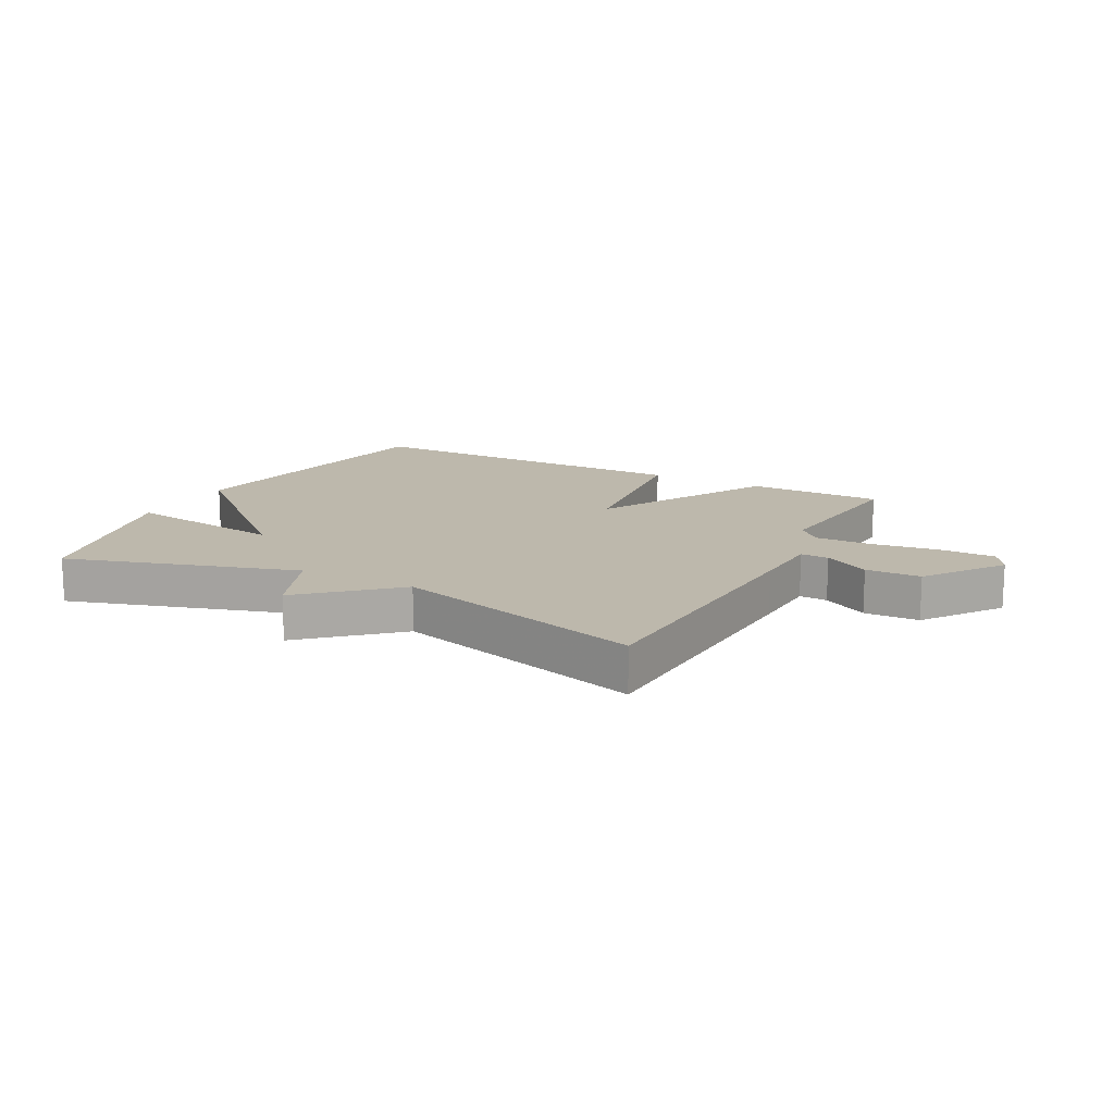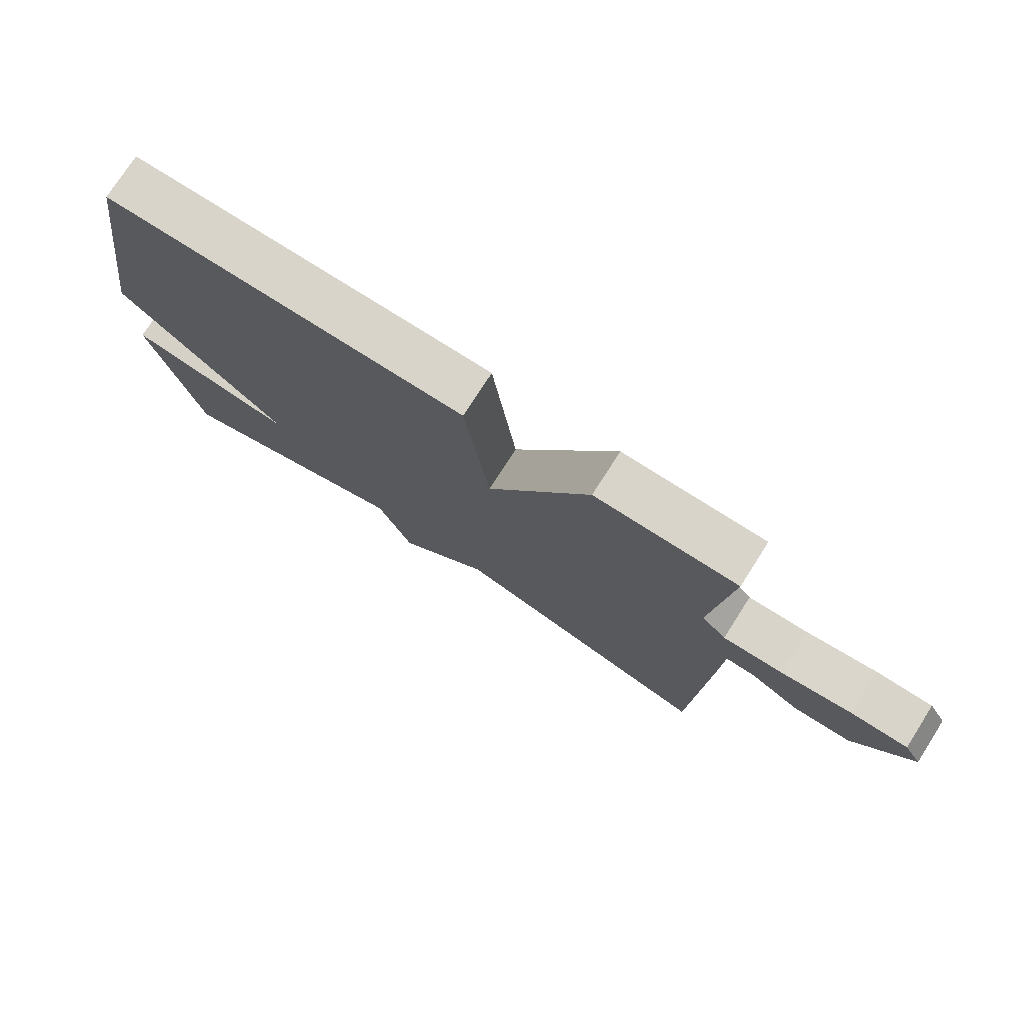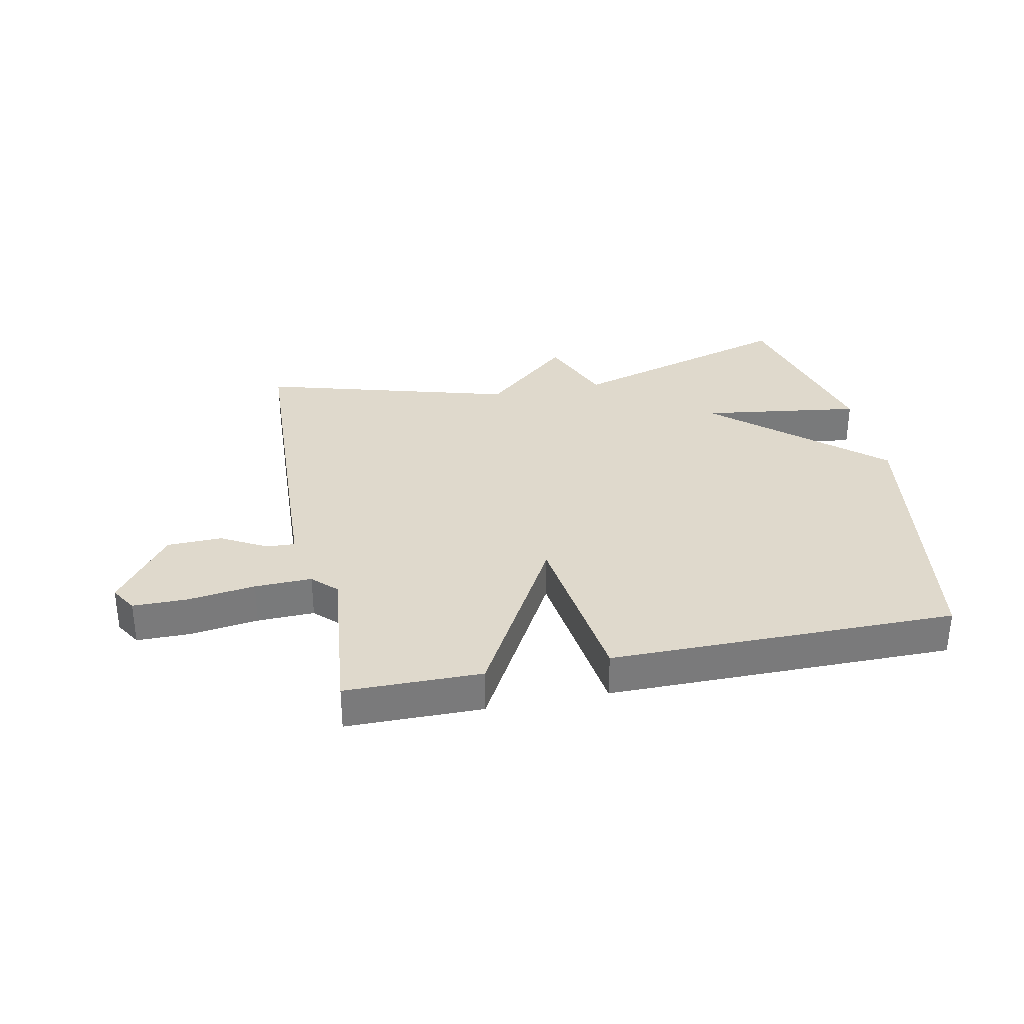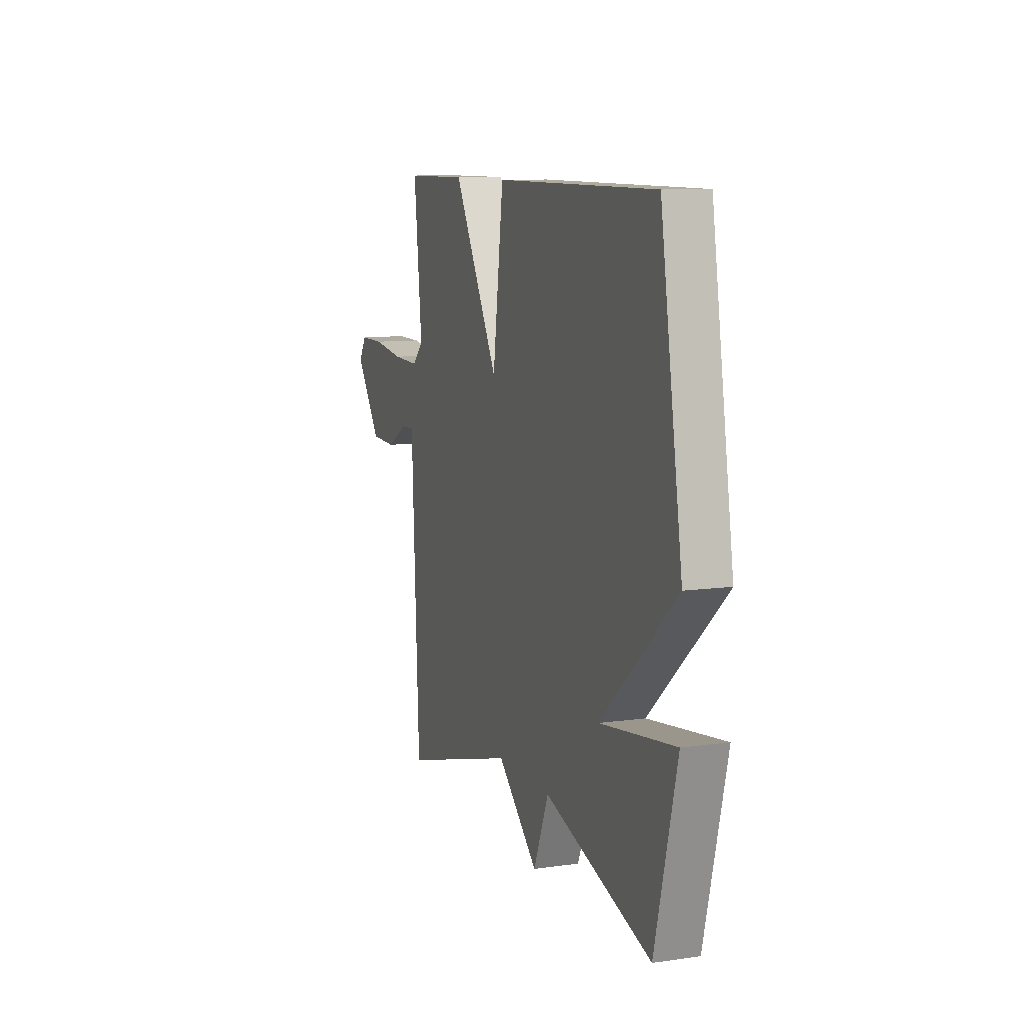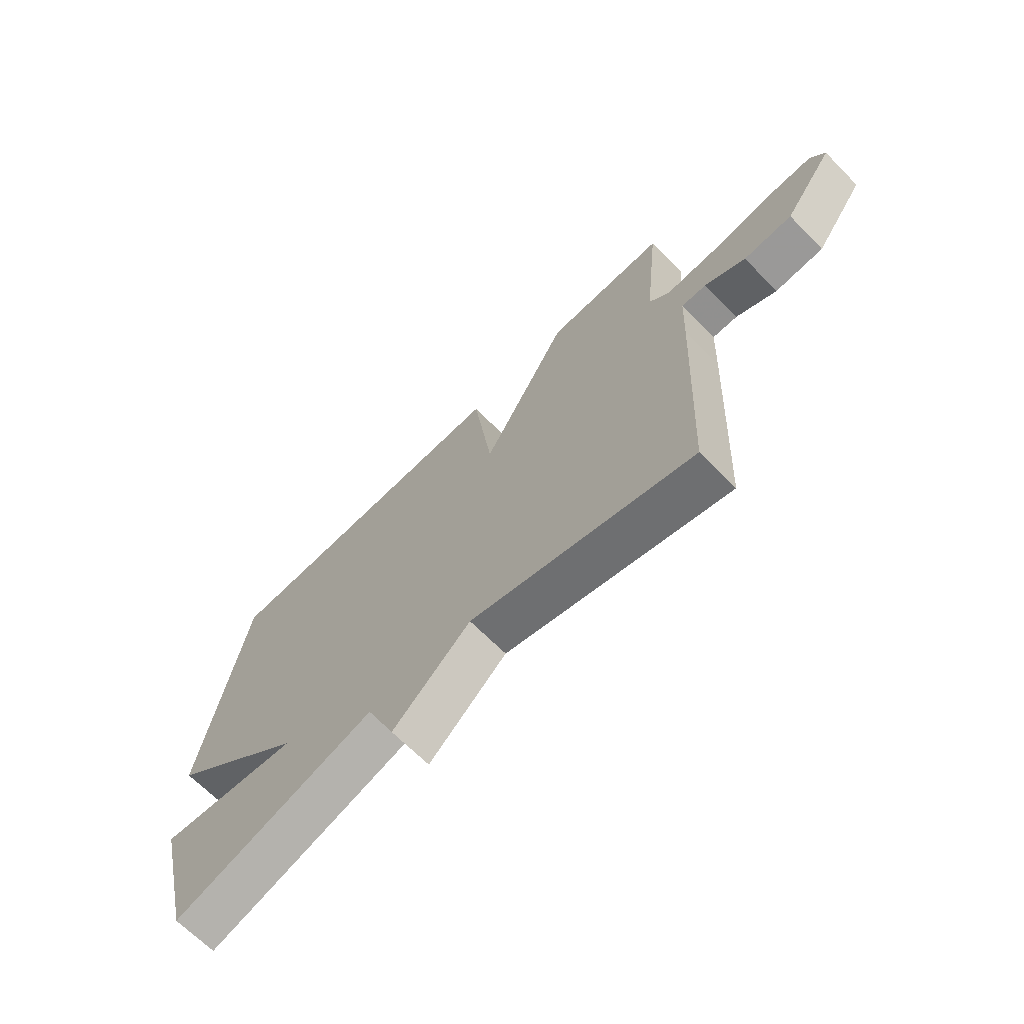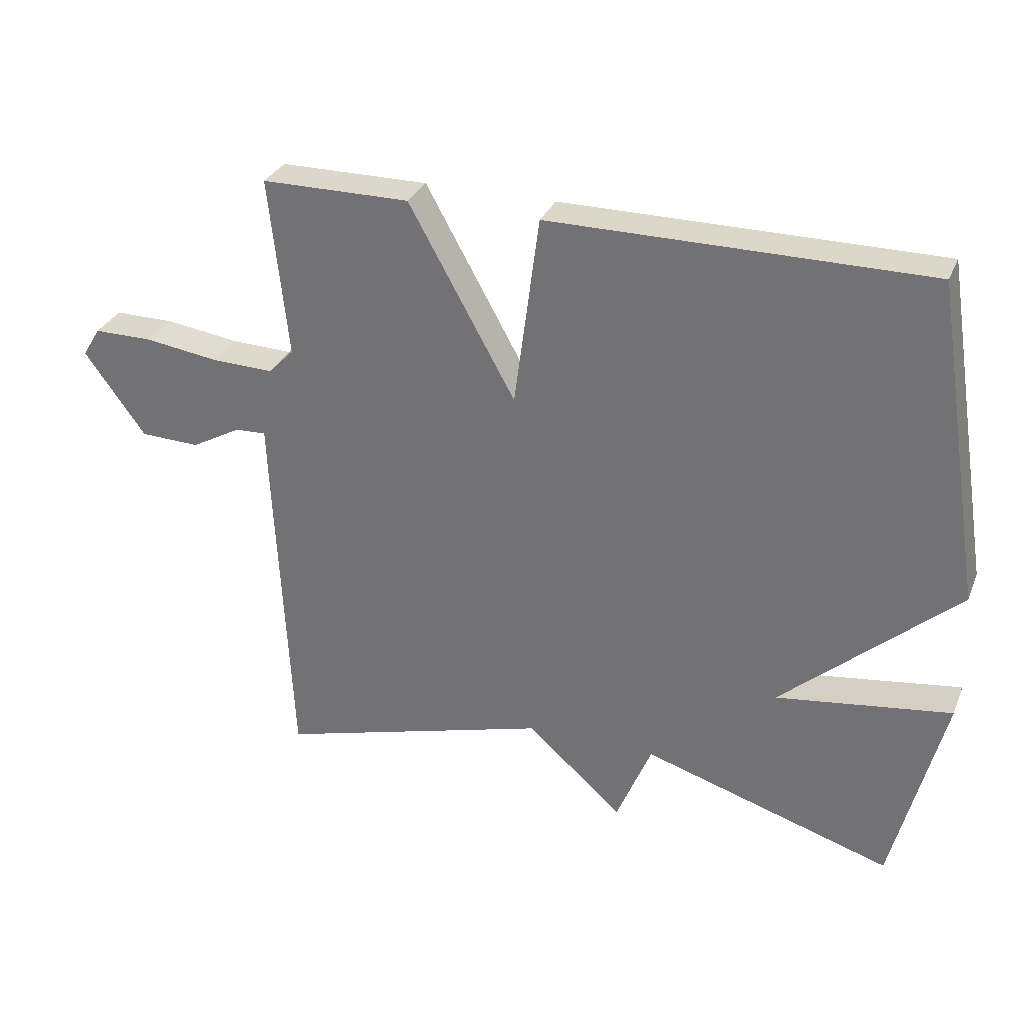
<metadata>
{"format":"obj","ext":"obj","renderer":"f3d","projection":"perspective","resolution":1024,"background":"white","views":[{"elev":14.7,"azim":-152.1,"up":"+Y"},{"elev":75.5,"azim":-147.4,"up":"+Z"},{"elev":32.3,"azim":-11.5,"up":"+Y"},{"elev":9.8,"azim":69.9,"up":"+Z"},{"elev":-67.6,"azim":-135.3,"up":"+Z"},{"elev":30.8,"azim":20.0,"up":"+Z"}]}
</metadata>
<code>
v -0.5 0.07 0.5
v -0.274 0.07 0.501
v -0.112 0.07 0.209
v -0.074 0.07 0.501
v 0.5 0.07 0.5
v 0.578 0.07 0.012
v 0.311 0.07 -0.225
v 0.578 0.07 -0.188
v 0.5 0.07 -0.5
v 0.119 0.07 -0.382
v 0.065 0.07 -0.513
v -0.081 0.07 -0.382
v -0.5 0.07 -0.5
v -0.522 0.07 -0.043
v -0.527 0.07 0.075
v -0.574 0.07 0.073
v -0.65 0.07 0.031
v -0.741 0.07 0.034
v -0.834 0.07 0.162
v -0.807 0.07 0.206
v -0.717 0.07 0.206
v -0.605 0.07 0.19
v -0.51 0.07 0.187
v -0.471 0.07 0.226
v -0.5 0 0.5
v -0.274 0 0.501
v -0.112 0 0.209
v -0.074 0 0.501
v 0.5 0 0.5
v 0.578 0 0.012
v 0.311 0 -0.225
v 0.578 0 -0.188
v 0.5 0 -0.5
v 0.119 0 -0.382
v 0.065 0 -0.513
v -0.081 0 -0.382
v -0.5 0 -0.5
v -0.522 0 -0.043
v -0.527 0 0.075
v -0.574 0 0.073
v -0.65 0 0.031
v -0.741 0 0.034
v -0.834 0 0.162
v -0.807 0 0.206
v -0.717 0 0.206
v -0.605 0 0.19
v -0.51 0 0.187
v -0.471 0 0.226
f 20 21 22
f 19 20 22
f 18 19 22
f 17 18 22
f 16 17 22
f 15 16 22 23
f 15 23 24
f 14 15 24
f 13 14 24
f 12 13 24
f 1 2 3
f 24 1 3
f 12 24 3
f 11 12 3
f 10 11 3
f 7 8 9 10
f 6 7 10
f 5 6 10
f 4 5 10
f 3 4 10
f 46 45 44
f 46 44 43
f 46 43 42
f 46 42 41
f 46 41 40
f 47 46 40 39
f 48 47 39
f 48 39 38
f 48 38 37
f 48 37 36
f 27 26 25
f 27 25 48
f 27 48 36
f 27 36 35
f 27 35 34
f 34 33 32 31
f 34 31 30
f 34 30 29
f 34 29 28
f 34 28 27
f 1 25 26 2
f 2 26 27 3
f 3 27 28 4
f 4 28 29 5
f 5 29 30 6
f 6 30 31 7
f 7 31 32 8
f 8 32 33 9
f 9 33 34 10
f 10 34 35 11
f 11 35 36 12
f 12 36 37 13
f 13 37 38 14
f 14 38 39 15
f 15 39 40 16
f 16 40 41 17
f 17 41 42 18
f 18 42 43 19
f 19 43 44 20
f 20 44 45 21
f 21 45 46 22
f 22 46 47 23
f 23 47 48 24
f 24 48 25 1

</code>
